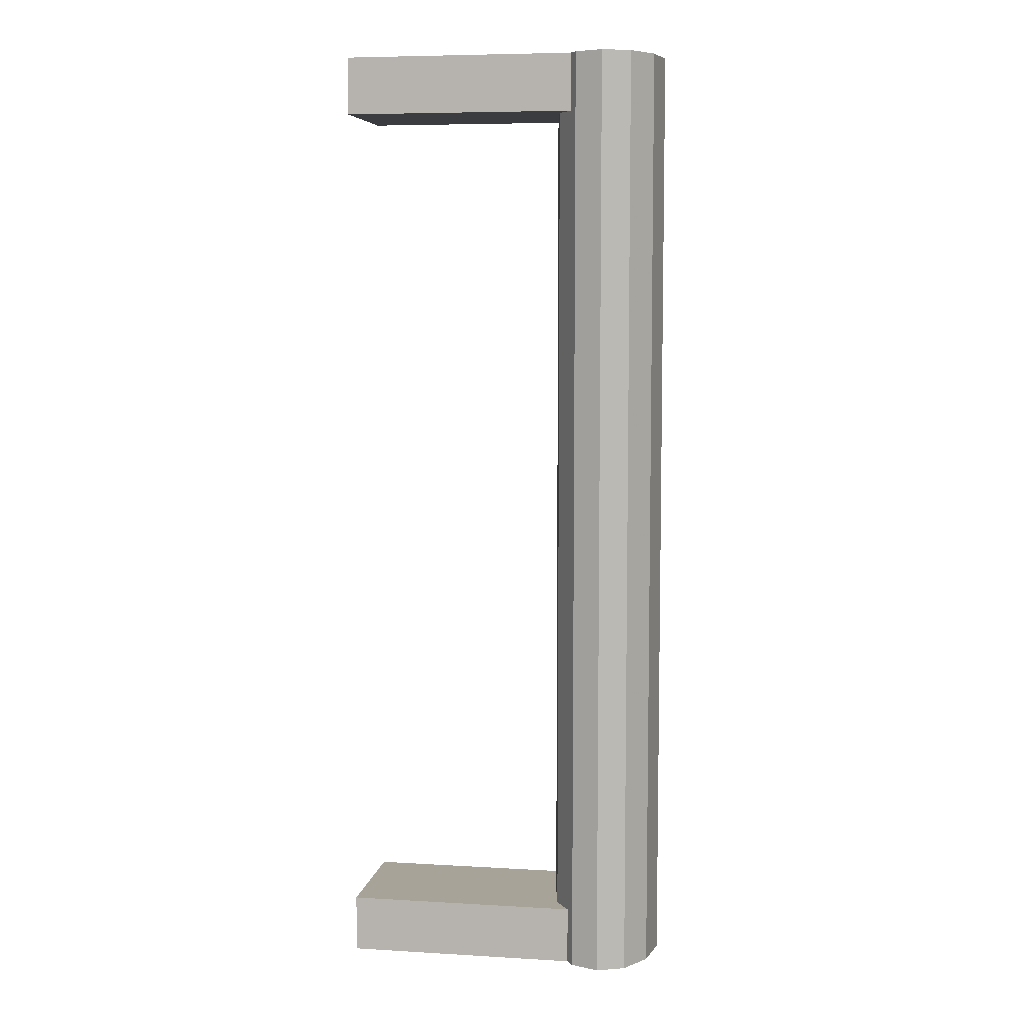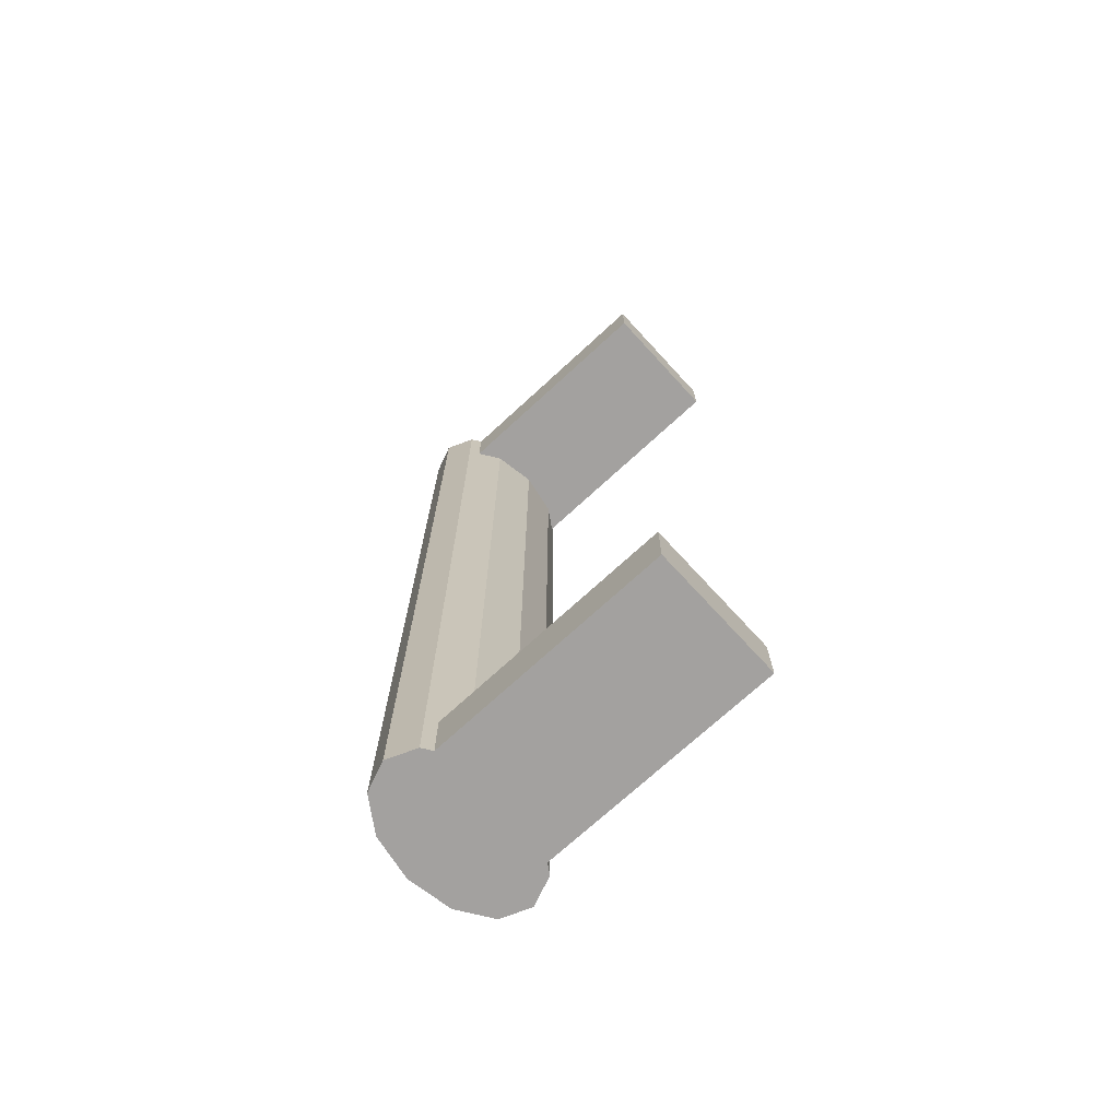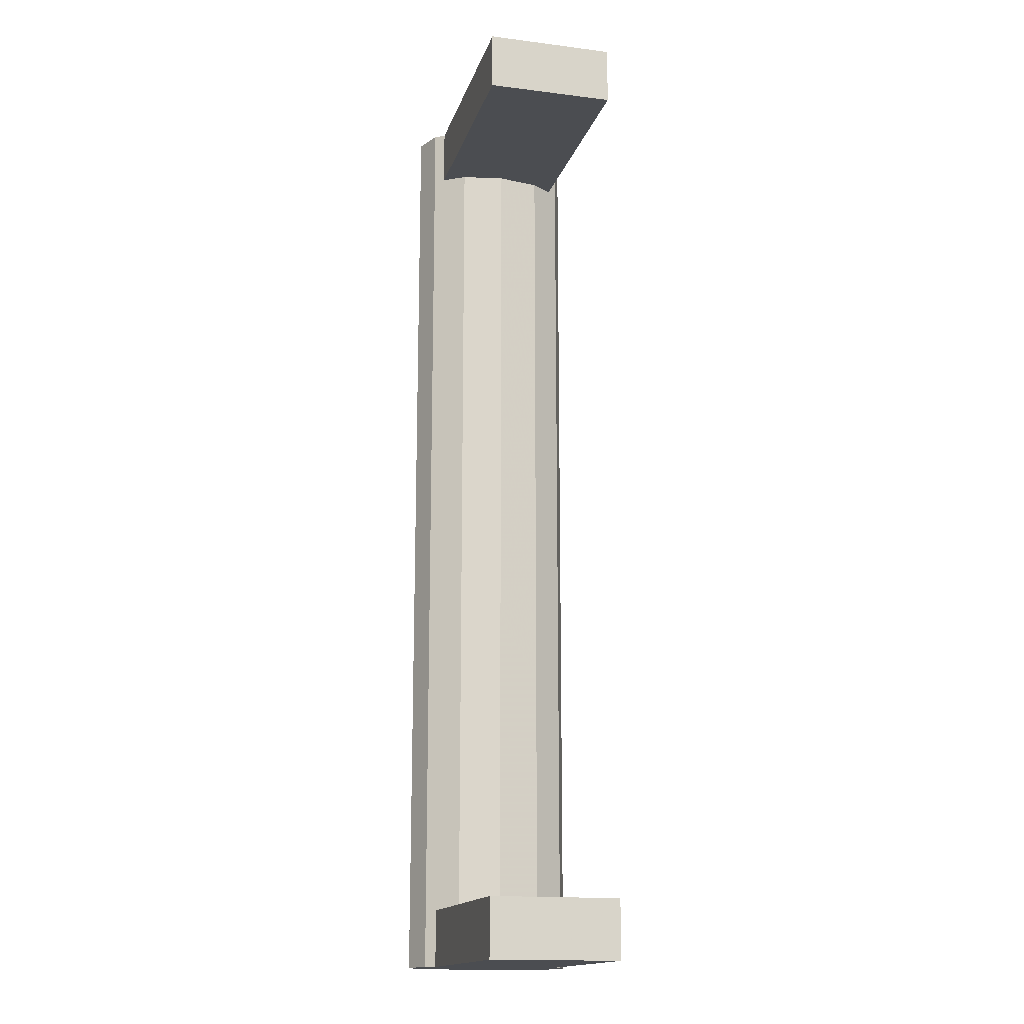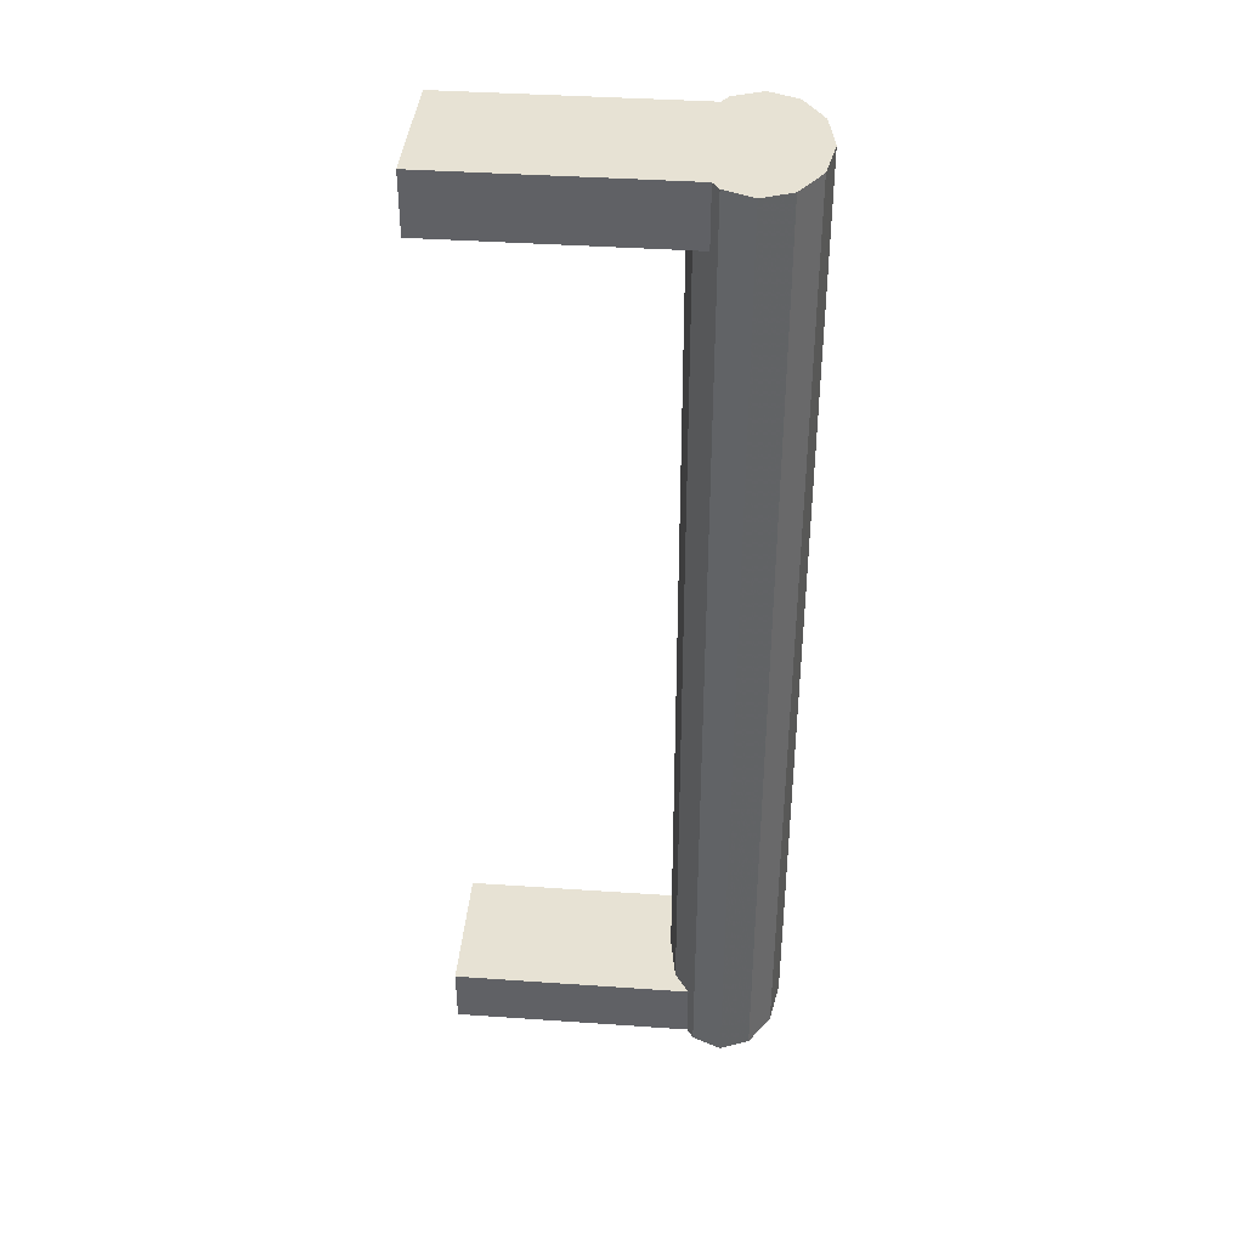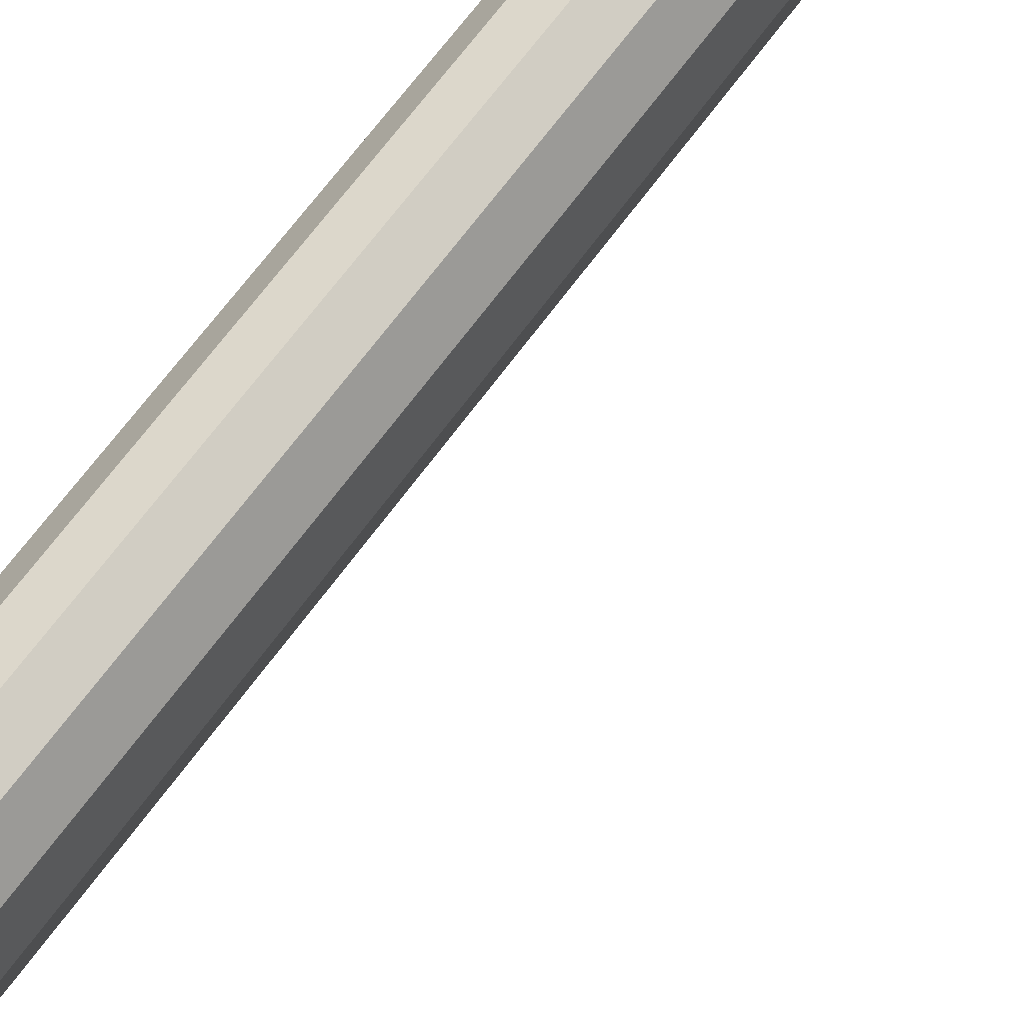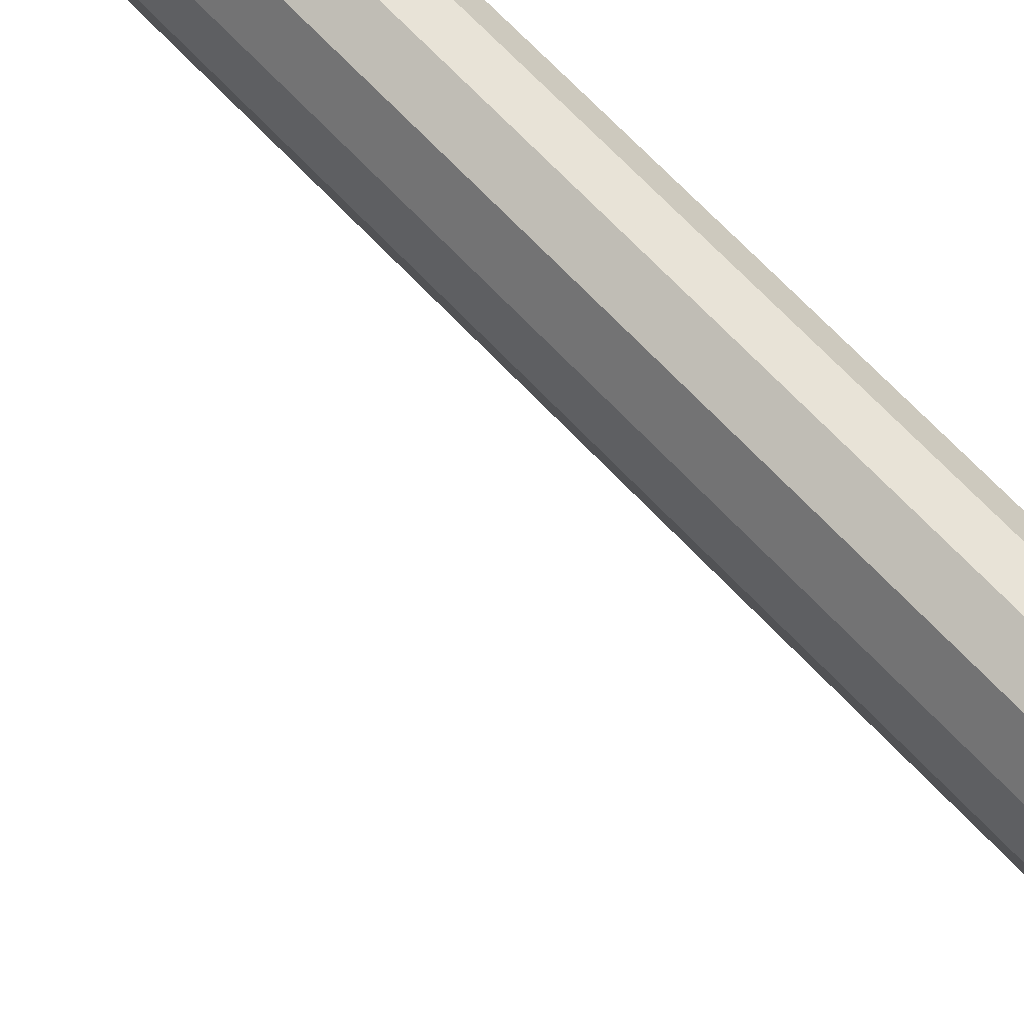
<metadata>
{"format":"obj","ext":"obj","renderer":"f3d","projection":"perspective","resolution":1024,"background":"white","views":[{"elev":6.8,"azim":9.7,"up":"+Z"},{"elev":-72.3,"azim":-137.4,"up":"+Z"},{"elev":-15.7,"azim":-104.7,"up":"+Z"},{"elev":40.0,"azim":4.9,"up":"+Z"},{"elev":65.4,"azim":-144.3,"up":"+Y"},{"elev":70.9,"azim":-43.8,"up":"+Y"}]}
</metadata>
<code>
v 0.02739 -0.009219 -0.05992
v 0.03441 -0.009219 -0.05992
v 0.0309 -0.01065 -0.05992
v 0.02482 -0.005323 -0.05992
v 0.0309 -0.01065 0.05992
v 0.02739 -0.009219 0.05992
v 0.02482 -0.005323 0.05992
v 0.03698 -0.005323 -0.05992
v 0.03441 -0.009219 0.05992
v 0.02388 -0 -0.05992
v 0.03698 -0.005323 0.05992
v 0.02388 -0 0.05992
v 0.03792 -0 -0.05992
v 0.03792 -0 0.05992
v 0.02482 0.005323 -0.05992
v 0.02482 0.005323 0.05992
v 0.03698 0.005323 -0.05992
v 0.03698 0.005323 0.05992
v 0.02739 0.00922 -0.05992
v 0.02739 0.00922 0.05992
v 0.03441 0.00922 -0.05992
v 0.0309 0.01065 0.05992
v 0.0309 0.01065 -0.05992
v 0.03441 0.00922 0.05992
v -0.002625 -0.008013 -0.05992
v 0.0266 -0.008013 -0.05992
v -0.002625 0.008012 -0.05992
v -0.002625 -0.008013 -0.05268
v 0.0266 -0.008013 -0.05268
v -0.002625 0.008012 -0.05268
v 0.02482 -0.005323 -0.05268
v 0.0266 0.008012 -0.05268
v 0.0266 0.008012 -0.05992
v 0.02388 -0 -0.05268
v 0.02482 0.005323 -0.05268
v 0.0266 0.008012 0.05992
v -0.002625 0.008012 0.05268
v -0.002625 0.008012 0.05992
v 0.0266 0.008012 0.05268
v -0.002625 -0.008013 0.05992
v 0.02482 0.005323 0.05268
v -0.002625 -0.008013 0.05268
v 0.02388 -0 0.05268
v 0.02482 -0.005323 0.05268
v 0.0266 -0.008013 0.05268
v 0.0266 -0.008013 0.05992
v 0.02739 -0.009219 -0.05992
v 0.02739 -0.009219 -0.05992
v 0.02739 -0.009219 -0.05992
v 0.02739 -0.009219 -0.05992
v 0.02739 -0.009219 -0.05992
v 0.03441 -0.009219 -0.05992
v 0.03441 -0.009219 -0.05992
v 0.03441 -0.009219 -0.05992
v 0.03441 -0.009219 -0.05992
v 0.03441 -0.009219 -0.05992
v 0.0309 -0.01065 -0.05992
v 0.0309 -0.01065 -0.05992
v 0.0309 -0.01065 -0.05992
v 0.02482 -0.005323 -0.05992
v 0.02482 -0.005323 -0.05992
v 0.02482 -0.005323 -0.05992
v 0.0309 -0.01065 0.05992
v 0.0309 -0.01065 0.05992
v 0.0309 -0.01065 0.05992
v 0.02739 -0.009219 0.05992
v 0.02739 -0.009219 0.05992
v 0.02739 -0.009219 0.05992
v 0.02739 -0.009219 0.05992
v 0.02739 -0.009219 0.05992
v 0.02482 -0.005323 0.05992
v 0.02482 -0.005323 0.05992
v 0.02482 -0.005323 0.05992
v 0.03698 -0.005323 -0.05992
v 0.03698 -0.005323 -0.05992
v 0.03698 -0.005323 -0.05992
v 0.03441 -0.009219 0.05992
v 0.03441 -0.009219 0.05992
v 0.03441 -0.009219 0.05992
v 0.03441 -0.009219 0.05992
v 0.03441 -0.009219 0.05992
v 0.02388 -0 -0.05992
v 0.02388 -0 -0.05992
v 0.02388 -0 -0.05992
v 0.03698 -0.005323 0.05992
v 0.03698 -0.005323 0.05992
v 0.03698 -0.005323 0.05992
v 0.02388 -0 0.05992
v 0.02388 -0 0.05992
v 0.02388 -0 0.05992
v 0.03792 -0 -0.05992
v 0.03792 -0 -0.05992
v 0.03792 -0 -0.05992
v 0.03792 -0 0.05992
v 0.03792 -0 0.05992
v 0.03792 -0 0.05992
v 0.02482 0.005323 -0.05992
v 0.02482 0.005323 -0.05992
v 0.02482 0.005323 -0.05992
v 0.02482 0.005323 0.05992
v 0.02482 0.005323 0.05992
v 0.02482 0.005323 0.05992
v 0.03698 0.005323 -0.05992
v 0.03698 0.005323 -0.05992
v 0.03698 0.005323 -0.05992
v 0.03698 0.005323 0.05992
v 0.03698 0.005323 0.05992
v 0.03698 0.005323 0.05992
v 0.02739 0.00922 -0.05992
v 0.02739 0.00922 -0.05992
v 0.02739 0.00922 -0.05992
v 0.02739 0.00922 -0.05992
v 0.02739 0.00922 -0.05992
v 0.02739 0.00922 0.05992
v 0.02739 0.00922 0.05992
v 0.02739 0.00922 0.05992
v 0.02739 0.00922 0.05992
v 0.02739 0.00922 0.05992
v 0.03441 0.00922 -0.05992
v 0.03441 0.00922 -0.05992
v 0.03441 0.00922 -0.05992
v 0.03441 0.00922 -0.05992
v 0.03441 0.00922 -0.05992
v 0.0309 0.01065 0.05992
v 0.0309 0.01065 0.05992
v 0.0309 0.01065 0.05992
v 0.0309 0.01065 -0.05992
v 0.0309 0.01065 -0.05992
v 0.0309 0.01065 -0.05992
v 0.03441 0.00922 0.05992
v 0.03441 0.00922 0.05992
v 0.03441 0.00922 0.05992
v 0.03441 0.00922 0.05992
v 0.03441 0.00922 0.05992
v -0.002625 -0.008013 -0.05992
v -0.002625 -0.008013 -0.05992
v -0.002625 -0.008013 -0.05992
v -0.002625 -0.008013 -0.05992
v -0.002625 -0.008013 -0.05992
v 0.0266 -0.008013 -0.05992
v 0.0266 -0.008013 -0.05992
v 0.0266 -0.008013 -0.05992
v -0.002625 0.008012 -0.05992
v -0.002625 0.008012 -0.05992
v -0.002625 0.008012 -0.05992
v -0.002625 0.008012 -0.05992
v -0.002625 0.008012 -0.05992
v -0.002625 -0.008013 -0.05268
v -0.002625 -0.008013 -0.05268
v -0.002625 -0.008013 -0.05268
v -0.002625 -0.008013 -0.05268
v -0.002625 -0.008013 -0.05268
v 0.0266 -0.008013 -0.05268
v 0.0266 -0.008013 -0.05268
v 0.0266 -0.008013 -0.05268
v -0.002625 0.008012 -0.05268
v -0.002625 0.008012 -0.05268
v -0.002625 0.008012 -0.05268
v -0.002625 0.008012 -0.05268
v -0.002625 0.008012 -0.05268
v 0.02482 -0.005323 -0.05268
v 0.0266 0.008012 -0.05268
v 0.0266 0.008012 -0.05268
v 0.0266 0.008012 -0.05268
v 0.0266 0.008012 -0.05992
v 0.0266 0.008012 -0.05992
v 0.0266 0.008012 -0.05992
v 0.02388 -0 -0.05268
v 0.02482 0.005323 -0.05268
v 0.0266 0.008012 0.05992
v 0.0266 0.008012 0.05992
v 0.0266 0.008012 0.05992
v -0.002625 0.008012 0.05268
v -0.002625 0.008012 0.05268
v -0.002625 0.008012 0.05268
v -0.002625 0.008012 0.05268
v -0.002625 0.008012 0.05268
v -0.002625 0.008012 0.05992
v -0.002625 0.008012 0.05992
v -0.002625 0.008012 0.05992
v -0.002625 0.008012 0.05992
v -0.002625 0.008012 0.05992
v 0.0266 0.008012 0.05268
v 0.0266 0.008012 0.05268
v 0.0266 0.008012 0.05268
v -0.002625 -0.008013 0.05992
v -0.002625 -0.008013 0.05992
v -0.002625 -0.008013 0.05992
v -0.002625 -0.008013 0.05992
v -0.002625 -0.008013 0.05992
v 0.02482 0.005323 0.05268
v -0.002625 -0.008013 0.05268
v -0.002625 -0.008013 0.05268
v -0.002625 -0.008013 0.05268
v -0.002625 -0.008013 0.05268
v -0.002625 -0.008013 0.05268
v 0.02388 -0 0.05268
v 0.02482 -0.005323 0.05268
v 0.0266 -0.008013 0.05268
v 0.0266 -0.008013 0.05268
v 0.0266 -0.008013 0.05268
v 0.0266 -0.008013 0.05992
v 0.0266 -0.008013 0.05992
v 0.0266 -0.008013 0.05992
f 56 65 59
f 59 70 51
f 49 73 62
f 65 56 81
f 70 59 65
f 73 49 68
f 73 84 62
f 86 53 75
f 53 86 78
f 84 73 90
f 75 95 86
f 90 99 84
f 95 75 92
f 99 90 102
f 92 107 95
f 102 111 99
f 107 92 104
f 111 102 116
f 120 107 104
f 125 112 117
f 107 120 131
f 112 125 128
f 128 133 122
f 133 128 125
f 3 2 1
f 4 1 2
f 58 64 55
f 50 69 58
f 61 72 48
f 8 4 2
f 80 55 64
f 64 58 69
f 67 48 72
f 61 83 72
f 10 4 8
f 76 54 87
f 79 87 54
f 63 66 77
f 71 85 66
f 89 72 83
f 13 10 8
f 87 96 76
f 85 77 66
f 88 85 71
f 83 98 89
f 15 10 13
f 93 76 96
f 94 85 88
f 101 89 98
f 17 15 13
f 96 108 93
f 100 94 88
f 98 110 101
f 19 15 17
f 105 93 108
f 106 94 100
f 115 101 110
f 21 19 17
f 105 108 121
f 114 106 100
f 118 113 126
f 23 19 21
f 132 121 108
f 130 106 114
f 129 126 113
f 124 130 114
f 123 134 129
f 126 129 134
f 47 52 57
f 52 47 60
f 52 60 74
f 74 60 82
f 9 6 5
f 6 11 7
f 74 82 91
f 6 9 11
f 7 11 12
f 91 82 97
f 12 11 14
f 91 97 103
f 12 14 16
f 103 97 109
f 16 14 18
f 103 109 119
f 16 18 20
f 119 109 127
f 20 18 24
f 20 24 22
f 26 4 25
f 27 25 4
f 138 151 141
f 136 144 149
f 10 27 4
f 154 141 151
f 157 149 144
f 15 27 10
f 153 148 161
f 156 161 148
f 160 147 164
f 33 27 15
f 168 161 156
f 167 164 147
f 162 169 156
f 169 168 156
f 135 60 140
f 60 135 143
f 142 152 139
f 150 145 137
f 60 143 82
f 152 142 155
f 145 150 158
f 82 143 97
f 31 28 29
f 28 31 30
f 163 146 159
f 97 143 165
f 30 31 34
f 146 163 166
f 30 35 32
f 30 34 35
f 182 177 172
f 185 172 177
f 179 187 174
f 170 100 178
f 39 37 41
f 193 174 187
f 178 71 186
f 100 88 178
f 41 37 43
f 37 42 44
f 195 189 200
f 202 186 71
f 88 71 178
f 43 37 44
f 45 44 42
f 203 200 189
f 171 176 181
f 176 171 184
f 175 188 180
f 38 16 36
f 191 173 183
f 188 175 194
f 40 7 38
f 38 12 16
f 197 173 191
f 198 192 173
f 201 190 196
f 7 40 46
f 38 7 12
f 198 173 197
f 192 198 199
f 190 201 204

</code>
